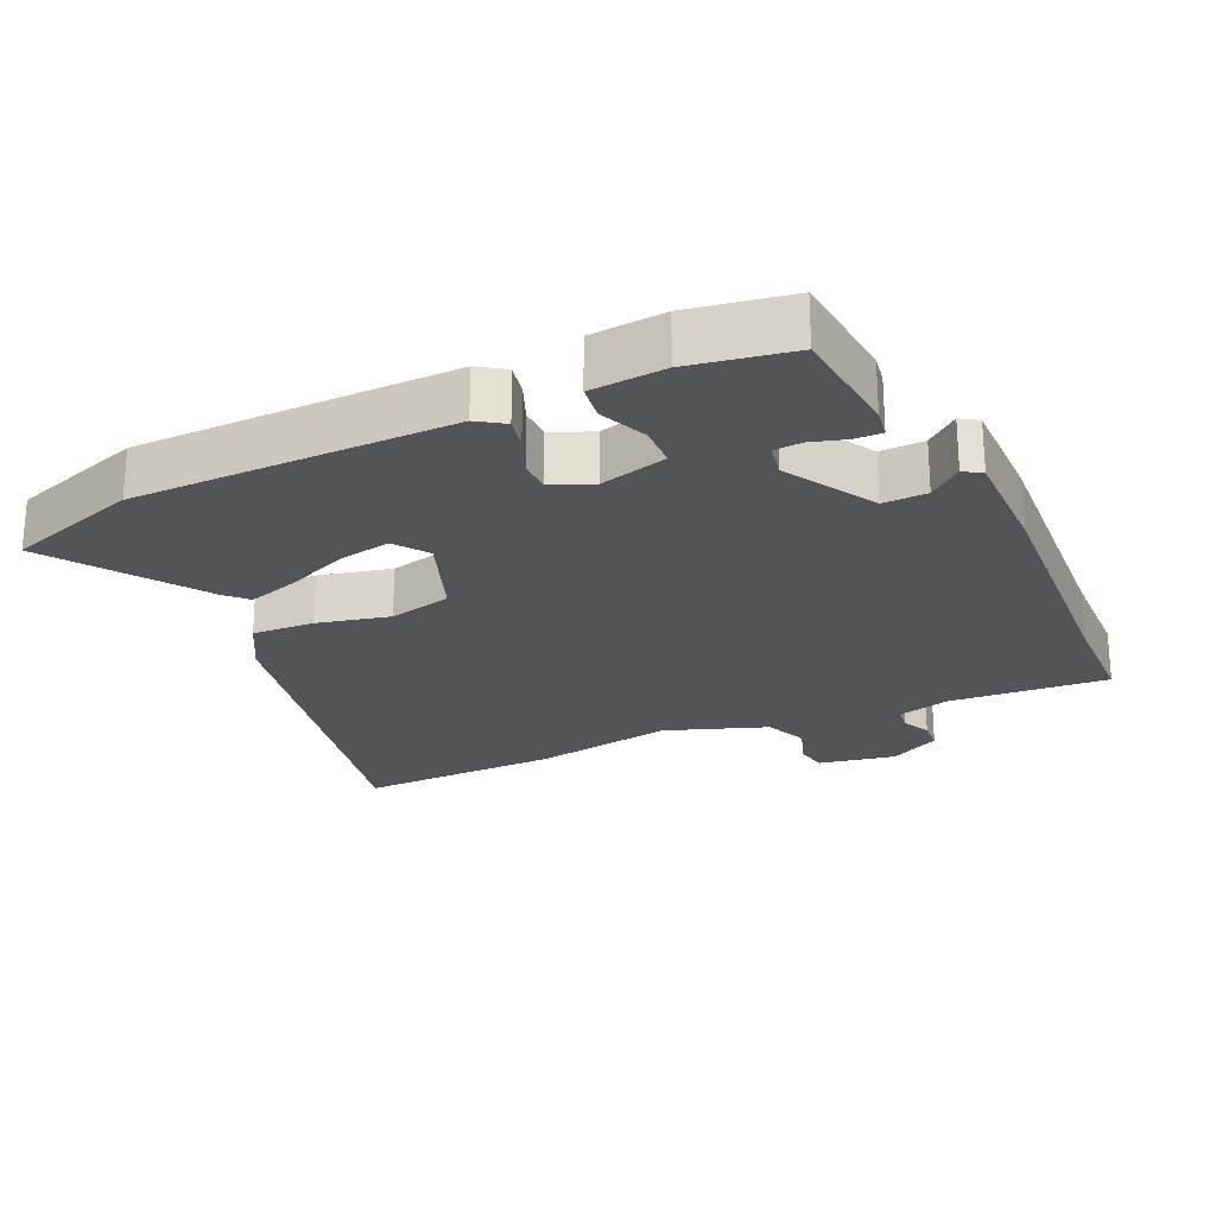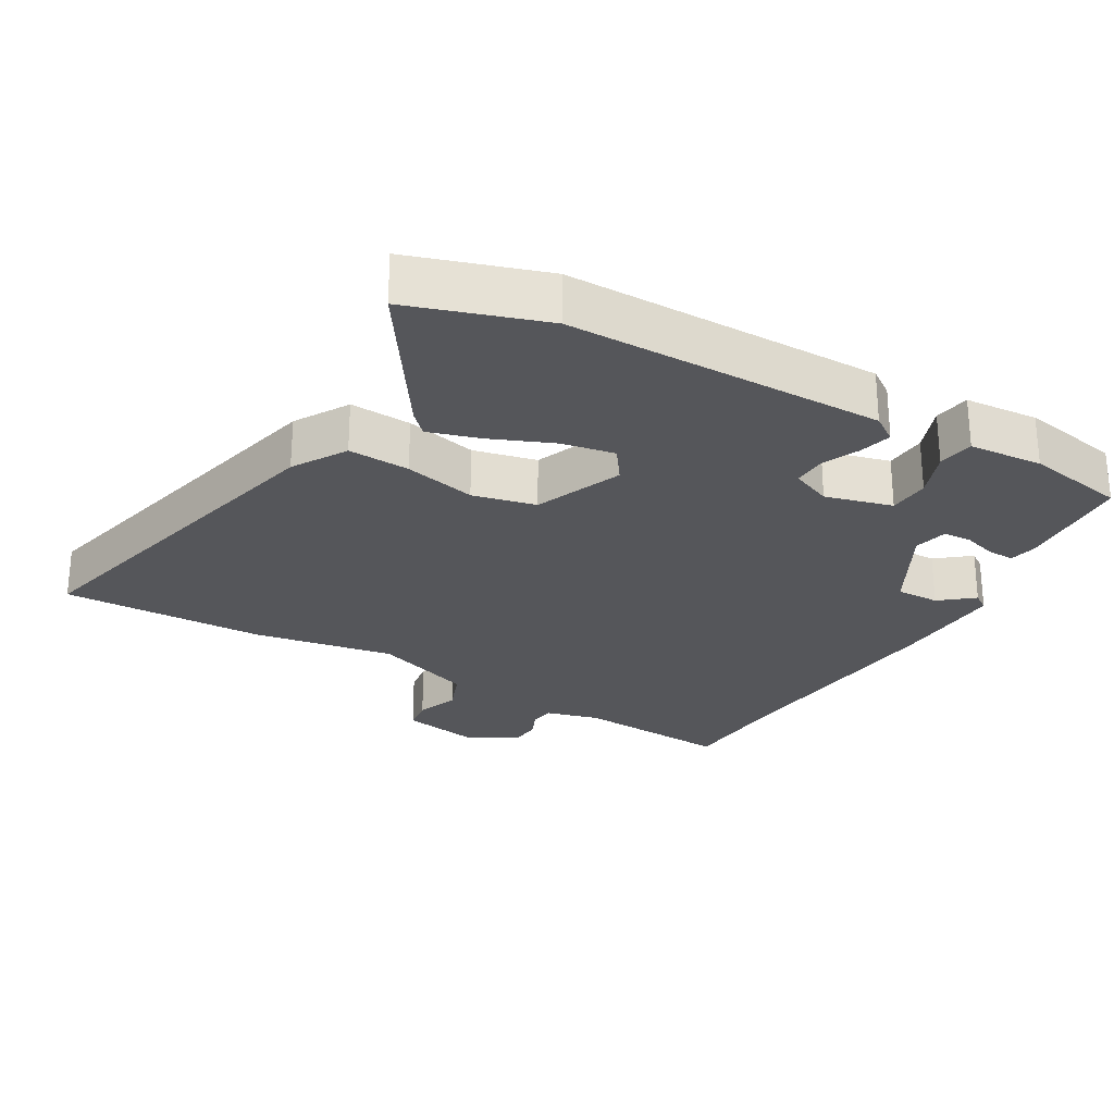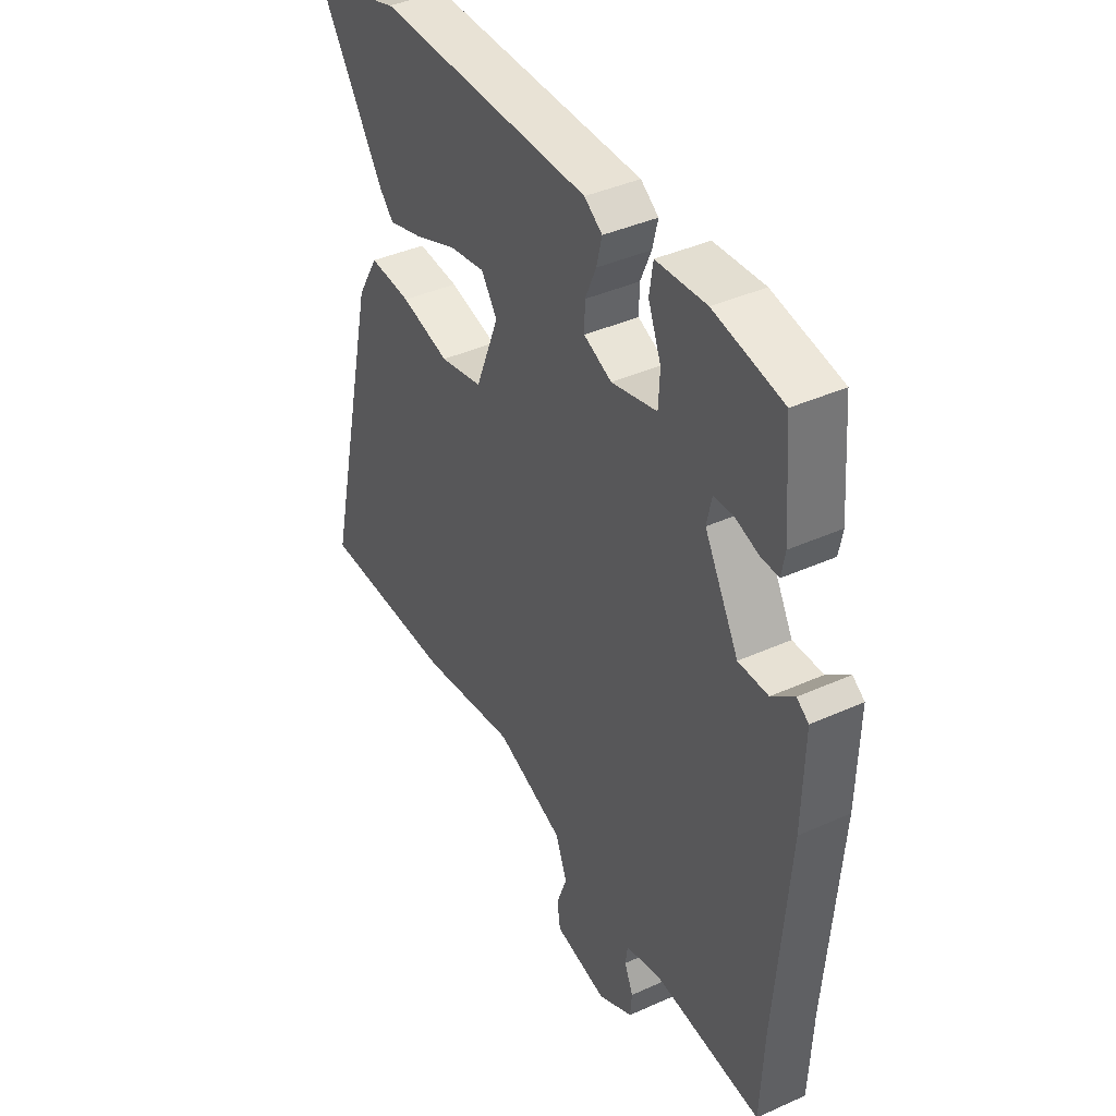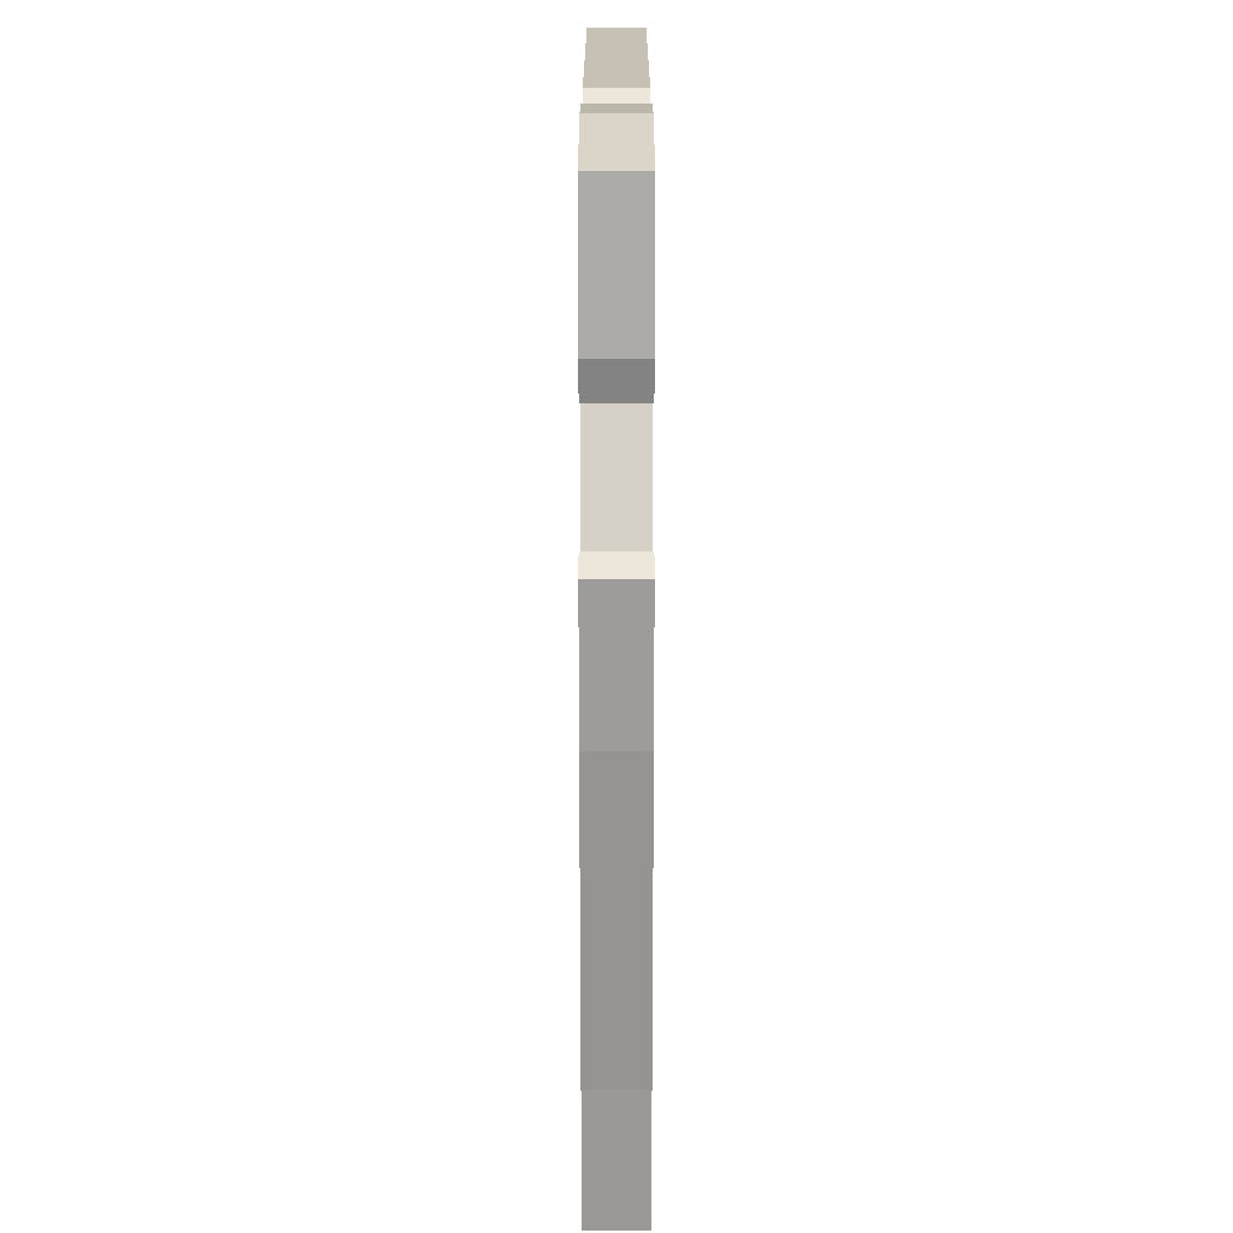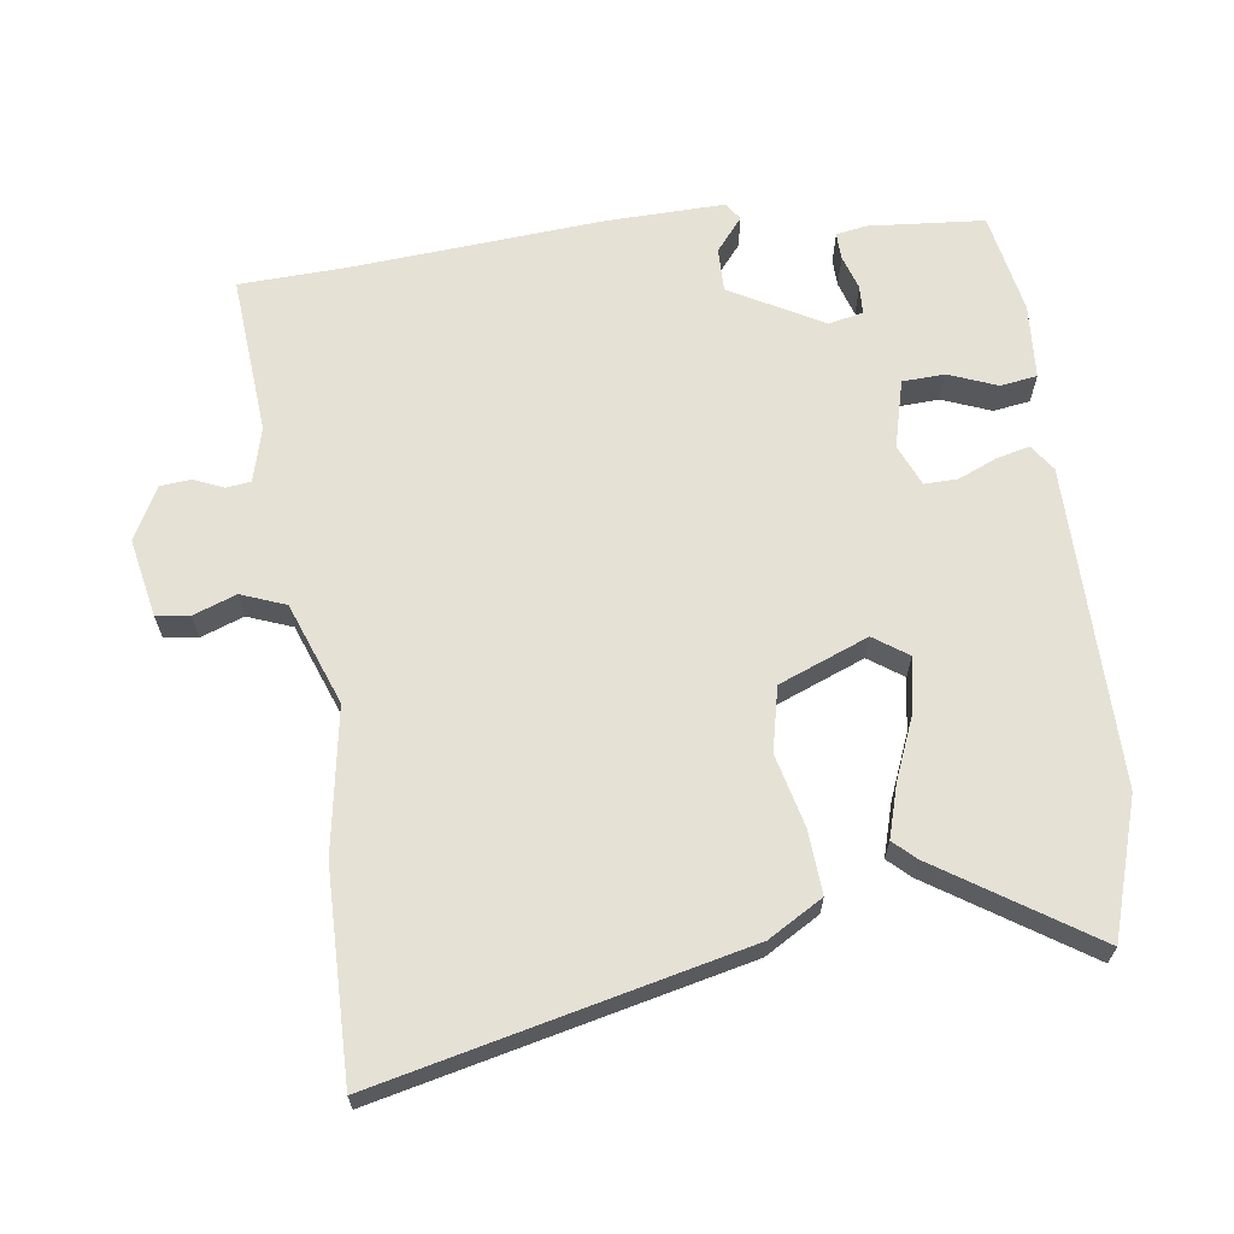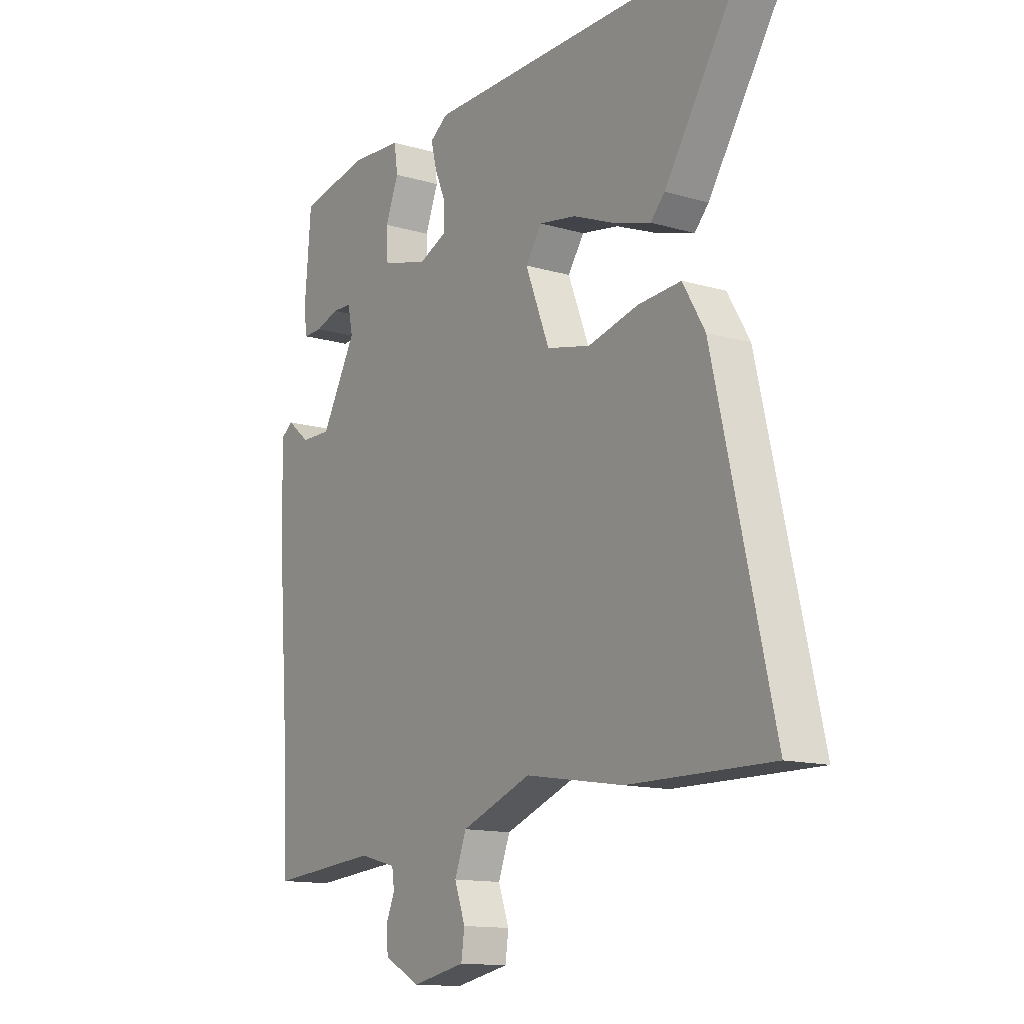
<metadata>
{"format":"obj","ext":"obj","renderer":"f3d","projection":"perspective","resolution":1024,"background":"white","views":[{"elev":-23.5,"azim":25.6,"up":"+Y"},{"elev":-25.9,"azim":-30.0,"up":"+Y"},{"elev":40.5,"azim":61.1,"up":"+Z"},{"elev":18.5,"azim":90.0,"up":"+Z"},{"elev":65.1,"azim":-97.8,"up":"+Y"},{"elev":-13.5,"azim":-123.4,"up":"+Z"}]}
</metadata>
<code>
v -0.616 0.07 0.463
v -0.417 0.07 0.527
v 0.054 0.07 0.526
v 0.093 0.07 0.499
v 0.081 0.07 0.45
v 0.057 0.07 0.394
v 0.056 0.07 0.345
v 0.117 0.07 0.319
v 0.217 0.07 0.345
v 0.22 0.07 0.407
v 0.192 0.07 0.478
v 0.2 0.07 0.532
v 0.31 0.07 0.54
v 0.46 0.07 0.512
v 0.474 0.07 0.341
v 0.466 0.07 0.297
v 0.426 0.07 0.298
v 0.375 0.07 0.314
v 0.333 0.07 0.312
v 0.322 0.07 0.261
v 0.397 0.07 0.126
v 0.462 0.07 0.127
v 0.511 0.07 0.167
v 0.537 0.07 0.149
v 0.533 0.07 -0.022
v 0.505 0.07 -0.389
v 0.498 0.07 -0.551
v 0.263 0.07 -0.532
v 0.183 0.07 -0.553
v 0.178 0.07 -0.589
v 0.197 0.07 -0.633
v 0.193 0.07 -0.678
v 0.116 0.07 -0.719
v 0.001 0.07 -0.696
v -0.006 0.07 -0.647
v 0.017 0.07 -0.584
v -0.008 0.07 -0.519
v -0.158 0.07 -0.463
v -0.369 0.07 -0.498
v -0.673 0.07 -0.502
v -0.549 0.07 0.033
v -0.502 0.07 0.113
v -0.41 0.07 0.107
v -0.303 0.07 0.081
v -0.209 0.07 0.102
v -0.157 0.07 0.233
v -0.192 0.07 0.283
v -0.271 0.07 0.269
v -0.363 0.07 0.231
v -0.44 0.07 0.208
v -0.47 0.07 0.24
v -0.616 0 0.463
v -0.417 0 0.527
v 0.054 0 0.526
v 0.093 0 0.499
v 0.081 0 0.45
v 0.057 0 0.394
v 0.056 0 0.345
v 0.117 0 0.319
v 0.217 0 0.345
v 0.22 0 0.407
v 0.192 0 0.478
v 0.2 0 0.532
v 0.31 0 0.54
v 0.46 0 0.512
v 0.474 0 0.341
v 0.466 0 0.297
v 0.426 0 0.298
v 0.375 0 0.314
v 0.333 0 0.312
v 0.322 0 0.261
v 0.397 0 0.126
v 0.462 0 0.127
v 0.511 0 0.167
v 0.537 0 0.149
v 0.533 0 -0.022
v 0.505 0 -0.389
v 0.498 0 -0.551
v 0.263 0 -0.532
v 0.183 0 -0.553
v 0.178 0 -0.589
v 0.197 0 -0.633
v 0.193 0 -0.678
v 0.116 0 -0.719
v 0.001 0 -0.696
v -0.006 0 -0.647
v 0.017 0 -0.584
v -0.008 0 -0.519
v -0.158 0 -0.463
v -0.369 0 -0.498
v -0.673 0 -0.502
v -0.549 0 0.033
v -0.502 0 0.113
v -0.41 0 0.107
v -0.303 0 0.081
v -0.209 0 0.102
v -0.157 0 0.233
v -0.192 0 0.283
v -0.271 0 0.269
v -0.363 0 0.231
v -0.44 0 0.208
v -0.47 0 0.24
f 48 49 50 51
f 47 48 51 1
f 41 42 43 44
f 39 40 41 44
f 38 39 44 45
f 37 38 45 46
f 33 34 35 36
f 33 36 37 46
f 30 31 32 33
f 29 30 33 46
f 26 27 28
f 26 28 29 46
f 22 23 24 25
f 21 22 25 26
f 20 21 26 46
f 15 16 17 18
f 15 18 19
f 14 15 19
f 13 14 19
f 10 11 12 13
f 9 10 13 19
f 8 9 19 20
f 3 4 5 6
f 3 6 7
f 47 1 2 3
f 47 3 7
f 8 20 46 47
f 7 8 47
f 102 101 100 99
f 52 102 99 98
f 95 94 93 92
f 95 92 91 90
f 96 95 90 89
f 97 96 89 88
f 87 86 85 84
f 97 88 87 84
f 84 83 82 81
f 97 84 81 80
f 79 78 77
f 97 80 79 77
f 76 75 74 73
f 77 76 73 72
f 97 77 72 71
f 69 68 67 66
f 70 69 66
f 70 66 65
f 70 65 64
f 64 63 62 61
f 70 64 61 60
f 71 70 60 59
f 57 56 55 54
f 58 57 54
f 54 53 52 98
f 58 54 98
f 98 97 71 59
f 98 59 58
f 1 52 53 2
f 2 53 54 3
f 3 54 55 4
f 4 55 56 5
f 5 56 57 6
f 6 57 58 7
f 7 58 59 8
f 8 59 60 9
f 9 60 61 10
f 10 61 62 11
f 11 62 63 12
f 12 63 64 13
f 13 64 65 14
f 14 65 66 15
f 15 66 67 16
f 16 67 68 17
f 17 68 69 18
f 18 69 70 19
f 19 70 71 20
f 20 71 72 21
f 21 72 73 22
f 22 73 74 23
f 23 74 75 24
f 24 75 76 25
f 25 76 77 26
f 26 77 78 27
f 27 78 79 28
f 28 79 80 29
f 29 80 81 30
f 30 81 82 31
f 31 82 83 32
f 32 83 84 33
f 33 84 85 34
f 34 85 86 35
f 35 86 87 36
f 36 87 88 37
f 37 88 89 38
f 38 89 90 39
f 39 90 91 40
f 40 91 92 41
f 41 92 93 42
f 42 93 94 43
f 43 94 95 44
f 44 95 96 45
f 45 96 97 46
f 46 97 98 47
f 47 98 99 48
f 48 99 100 49
f 49 100 101 50
f 50 101 102 51
f 51 102 52 1

</code>
